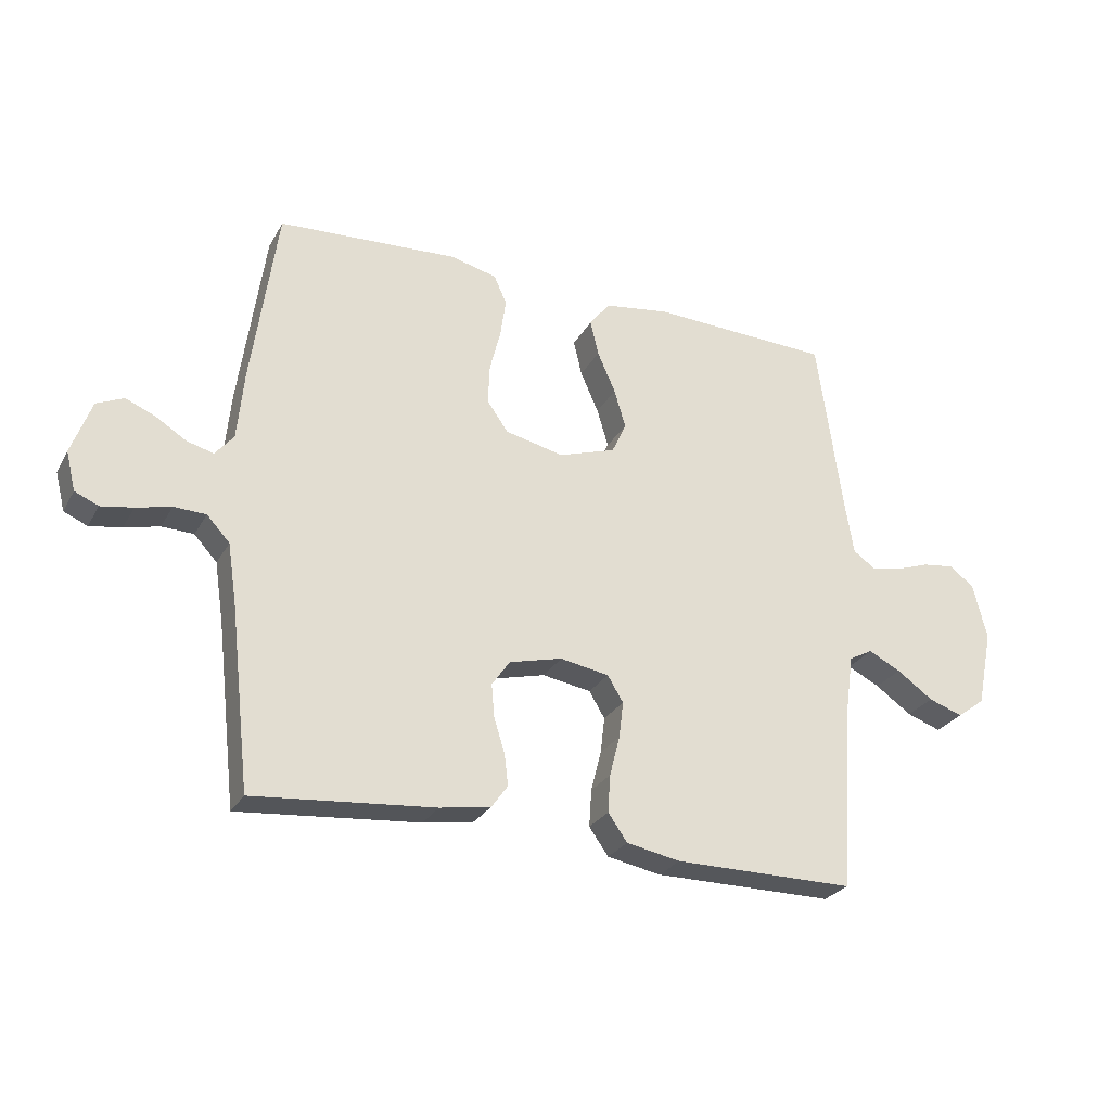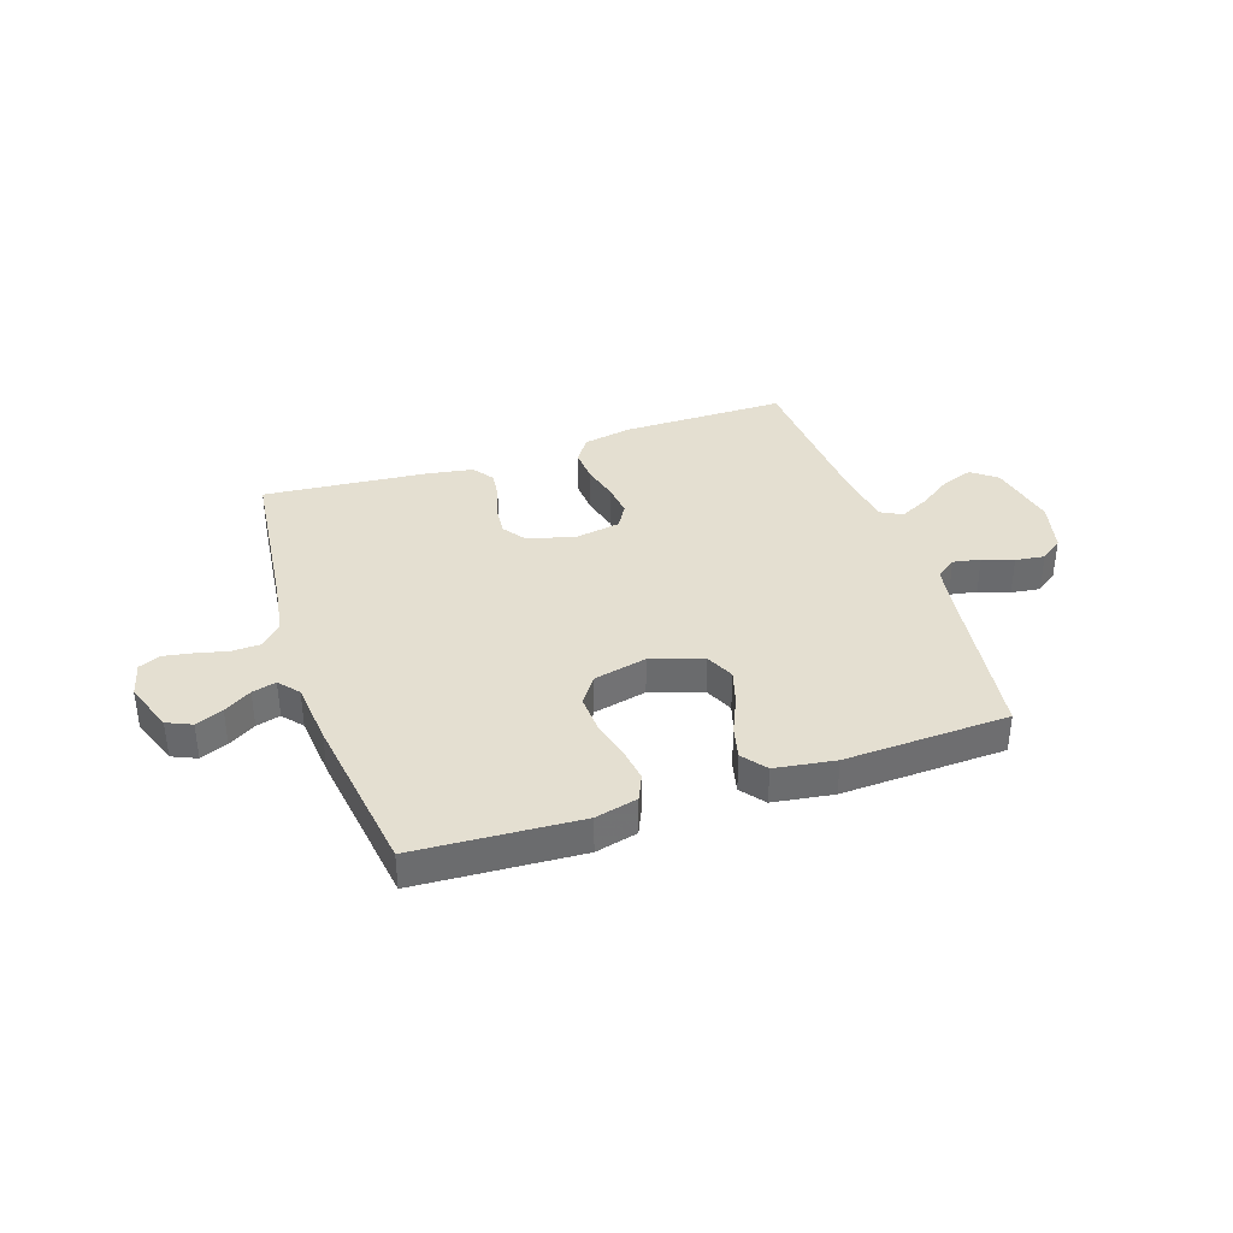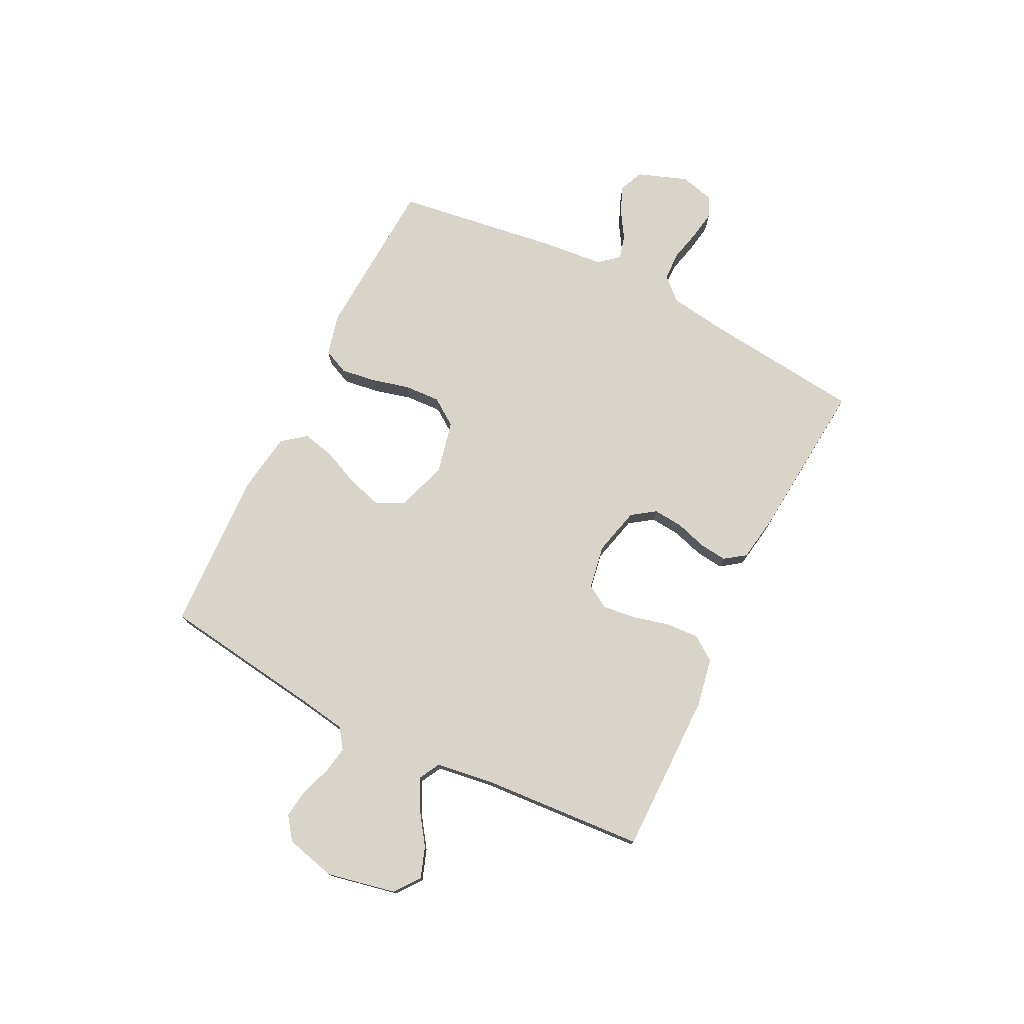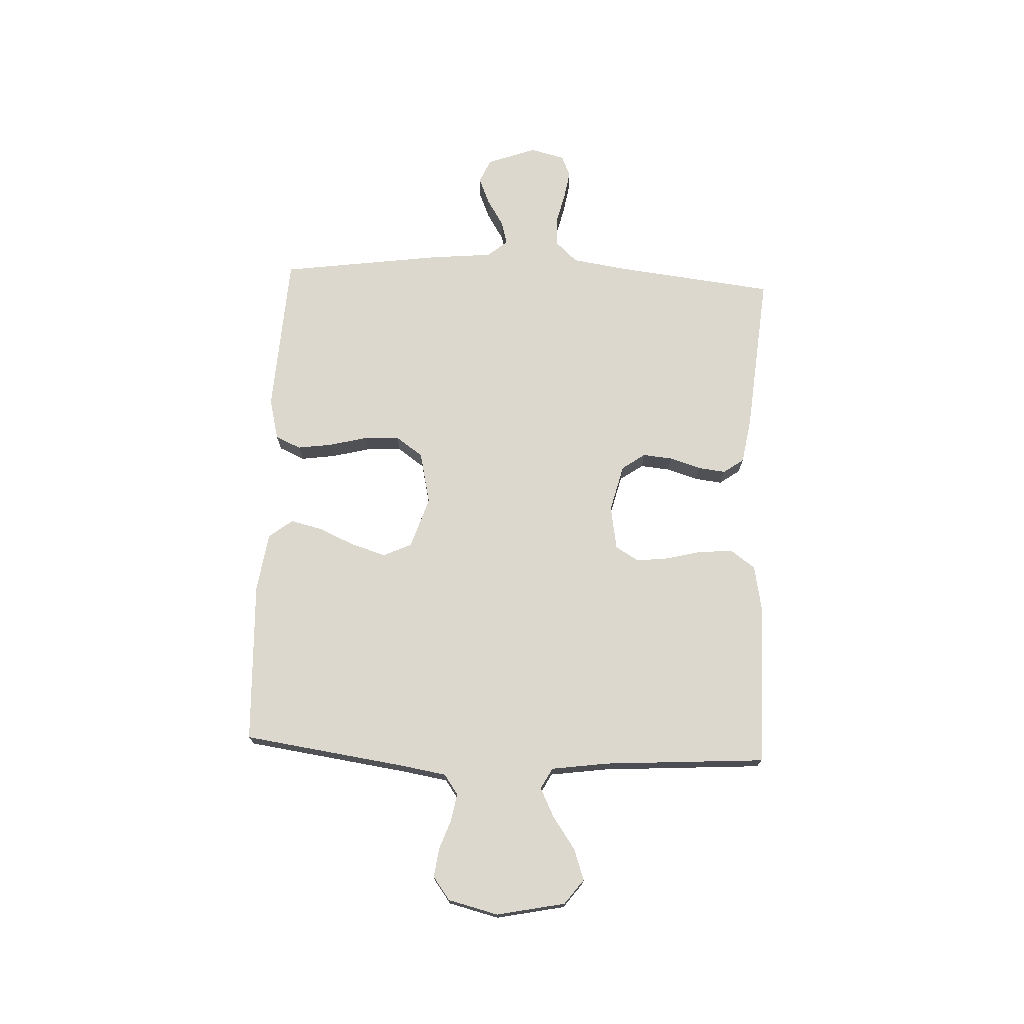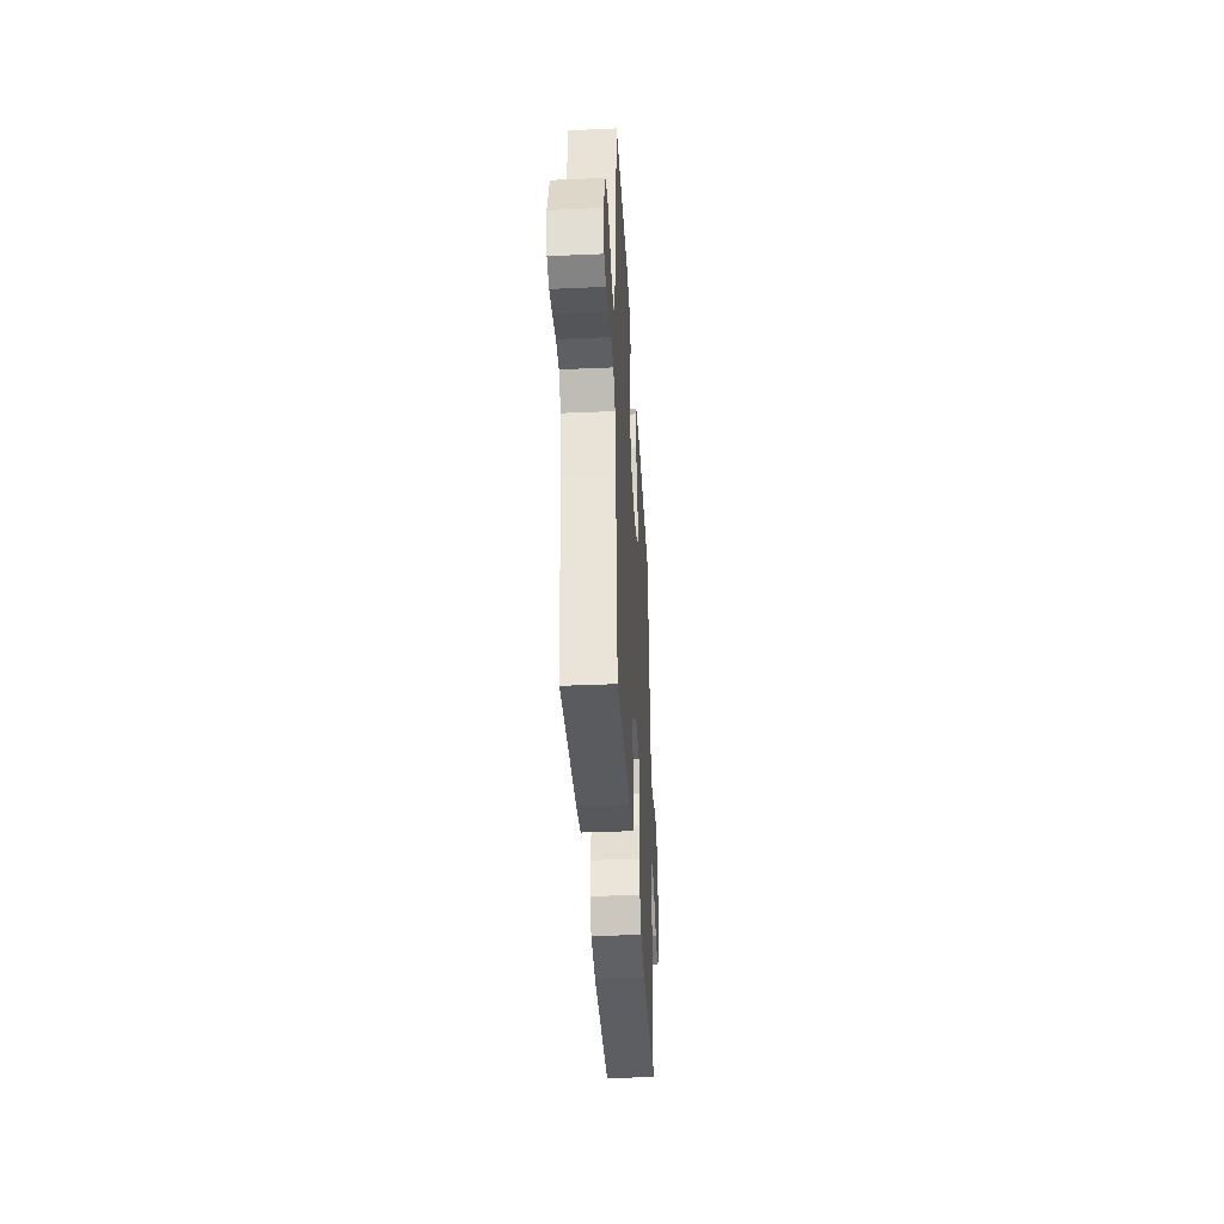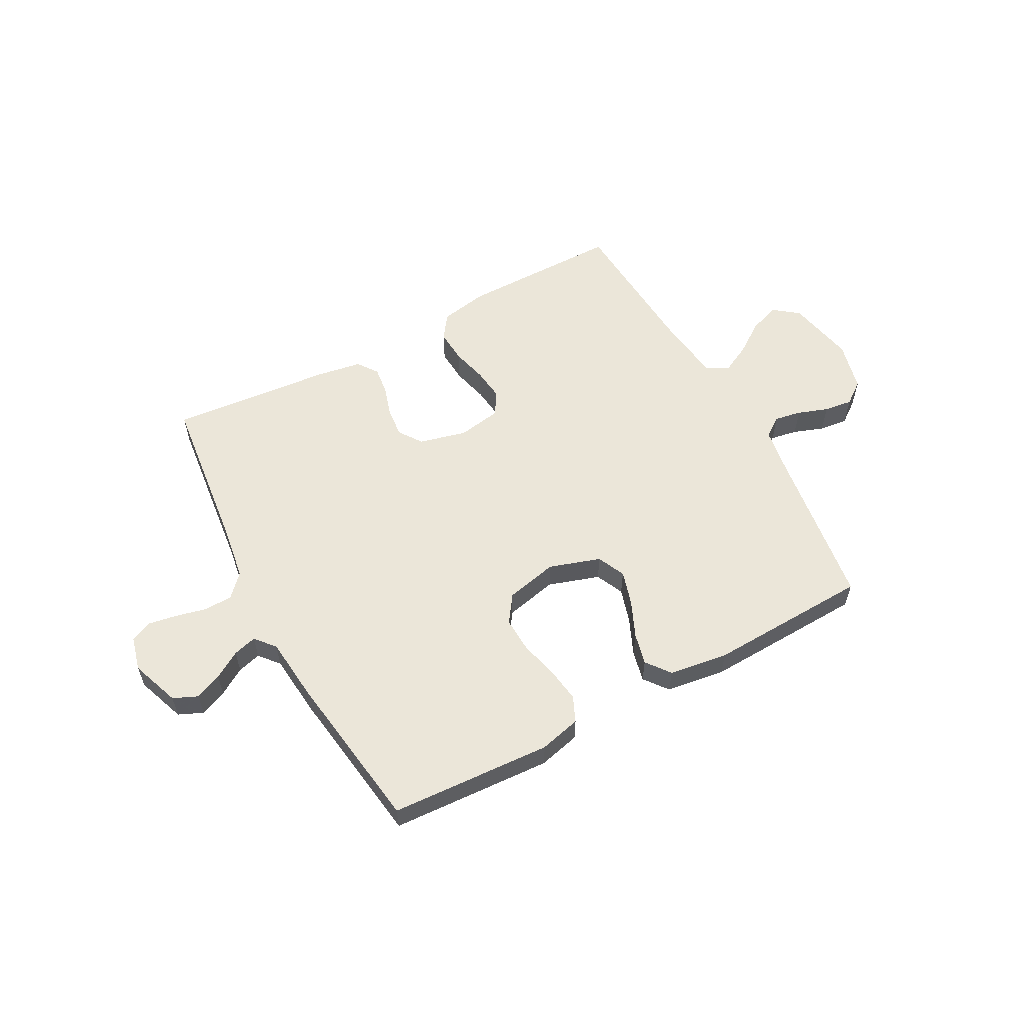
<metadata>
{"format":"obj","ext":"obj","renderer":"f3d","projection":"perspective","resolution":1024,"background":"white","views":[{"elev":-27.0,"azim":-23.8,"up":"+Z"},{"elev":36.8,"azim":-18.5,"up":"+Y"},{"elev":75.6,"azim":116.4,"up":"+Y"},{"elev":72.6,"azim":92.6,"up":"+Y"},{"elev":-38.2,"azim":-86.8,"up":"+Z"},{"elev":57.3,"azim":-28.4,"up":"+Y"}]}
</metadata>
<code>
v -0.5 0.07 -0.5
v -0.534 0.07 -0.2
v -0.549 0.07 -0.101
v -0.587 0.07 -0.06
v -0.64 0.07 -0.058
v -0.698 0.07 -0.072
v -0.751 0.07 -0.081
v -0.79 0.07 -0.064
v -0.806 0.07 0
v -0.773 0.07 0.091
v -0.728 0.07 0.111
v -0.678 0.07 0.09
v -0.628 0.07 0.059
v -0.584 0.07 0.047
v -0.553 0.07 0.084
v -0.542 0.07 0.2
v -0.5 0.07 0.5
v -0.2 0.07 0.517
v -0.123 0.07 0.498
v -0.102 0.07 0.451
v -0.111 0.07 0.387
v -0.129 0.07 0.316
v -0.132 0.07 0.25
v -0.097 0.07 0.2
v 0 0.07 0.178
v 0.095 0.07 0.209
v 0.119 0.07 0.261
v 0.1 0.07 0.325
v 0.07 0.07 0.393
v 0.056 0.07 0.452
v 0.09 0.07 0.496
v 0.2 0.07 0.512
v 0.5 0.07 0.5
v 0.542 0.07 0.2
v 0.556 0.07 0.114
v 0.593 0.07 0.088
v 0.643 0.07 0.097
v 0.699 0.07 0.117
v 0.752 0.07 0.124
v 0.794 0.07 0.093
v 0.817 0.07 0
v 0.791 0.07 -0.127
v 0.745 0.07 -0.162
v 0.688 0.07 -0.142
v 0.628 0.07 -0.1
v 0.574 0.07 -0.073
v 0.535 0.07 -0.094
v 0.52 0.07 -0.2
v 0.5 0.07 -0.5
v 0.2 0.07 -0.5
v 0.111 0.07 -0.483
v 0.079 0.07 -0.438
v 0.083 0.07 -0.376
v 0.1 0.07 -0.309
v 0.107 0.07 -0.249
v 0.081 0.07 -0.206
v 0 0.07 -0.192
v -0.088 0.07 -0.214
v -0.118 0.07 -0.257
v -0.113 0.07 -0.312
v -0.095 0.07 -0.37
v -0.089 0.07 -0.421
v -0.116 0.07 -0.459
v -0.2 0.07 -0.473
v -0.5 0 -0.5
v -0.534 0 -0.2
v -0.549 0 -0.101
v -0.587 0 -0.06
v -0.64 0 -0.058
v -0.698 0 -0.072
v -0.751 0 -0.081
v -0.79 0 -0.064
v -0.806 0 0
v -0.773 0 0.091
v -0.728 0 0.111
v -0.678 0 0.09
v -0.628 0 0.059
v -0.584 0 0.047
v -0.553 0 0.084
v -0.542 0 0.2
v -0.5 0 0.5
v -0.2 0 0.517
v -0.123 0 0.498
v -0.102 0 0.451
v -0.111 0 0.387
v -0.129 0 0.316
v -0.132 0 0.25
v -0.097 0 0.2
v 0 0 0.178
v 0.095 0 0.209
v 0.119 0 0.261
v 0.1 0 0.325
v 0.07 0 0.393
v 0.056 0 0.452
v 0.09 0 0.496
v 0.2 0 0.512
v 0.5 0 0.5
v 0.542 0 0.2
v 0.556 0 0.114
v 0.593 0 0.088
v 0.643 0 0.097
v 0.699 0 0.117
v 0.752 0 0.124
v 0.794 0 0.093
v 0.817 0 0
v 0.791 0 -0.127
v 0.745 0 -0.162
v 0.688 0 -0.142
v 0.628 0 -0.1
v 0.574 0 -0.073
v 0.535 0 -0.094
v 0.52 0 -0.2
v 0.5 0 -0.5
v 0.2 0 -0.5
v 0.111 0 -0.483
v 0.079 0 -0.438
v 0.083 0 -0.376
v 0.1 0 -0.309
v 0.107 0 -0.249
v 0.081 0 -0.206
v 0 0 -0.192
v -0.088 0 -0.214
v -0.118 0 -0.257
v -0.113 0 -0.312
v -0.095 0 -0.37
v -0.089 0 -0.421
v -0.116 0 -0.459
v -0.2 0 -0.473
f 63 64 1 2
f 60 61 62 63
f 59 60 63 2
f 58 59 2 3
f 57 58 3 4
f 56 57 4
f 51 52 53 54
f 51 54 55
f 48 49 50 51
f 47 48 51 55
f 46 47 55 56
f 42 43 44 45
f 42 45 46
f 41 42 46
f 37 38 39 40
f 36 37 40 41
f 31 32 33 34
f 31 34 35
f 28 29 30 31
f 27 28 31 35
f 26 27 35 36
f 19 20 21 22
f 19 22 23
f 18 19 23
f 15 16 17 18
f 15 18 23
f 14 15 23 24
f 10 11 12 13
f 10 13 14
f 9 10 14
f 8 9 14
f 5 6 7 8
f 5 8 14 24
f 41 46 56 4
f 25 26 36 41
f 4 5 24 25
f 4 25 41
f 66 65 128 127
f 127 126 125 124
f 66 127 124 123
f 67 66 123 122
f 68 67 122 121
f 68 121 120
f 118 117 116 115
f 119 118 115
f 115 114 113 112
f 119 115 112 111
f 120 119 111 110
f 109 108 107 106
f 110 109 106
f 110 106 105
f 104 103 102 101
f 105 104 101 100
f 98 97 96 95
f 99 98 95
f 95 94 93 92
f 99 95 92 91
f 100 99 91 90
f 86 85 84 83
f 87 86 83
f 87 83 82
f 82 81 80 79
f 87 82 79
f 88 87 79 78
f 77 76 75 74
f 78 77 74
f 78 74 73
f 78 73 72
f 72 71 70 69
f 88 78 72 69
f 68 120 110 105
f 105 100 90 89
f 89 88 69 68
f 105 89 68
f 1 65 66 2
f 2 66 67 3
f 3 67 68 4
f 4 68 69 5
f 5 69 70 6
f 6 70 71 7
f 7 71 72 8
f 8 72 73 9
f 9 73 74 10
f 10 74 75 11
f 11 75 76 12
f 12 76 77 13
f 13 77 78 14
f 14 78 79 15
f 15 79 80 16
f 16 80 81 17
f 17 81 82 18
f 18 82 83 19
f 19 83 84 20
f 20 84 85 21
f 21 85 86 22
f 22 86 87 23
f 23 87 88 24
f 24 88 89 25
f 25 89 90 26
f 26 90 91 27
f 27 91 92 28
f 28 92 93 29
f 29 93 94 30
f 30 94 95 31
f 31 95 96 32
f 32 96 97 33
f 33 97 98 34
f 34 98 99 35
f 35 99 100 36
f 36 100 101 37
f 37 101 102 38
f 38 102 103 39
f 39 103 104 40
f 40 104 105 41
f 41 105 106 42
f 42 106 107 43
f 43 107 108 44
f 44 108 109 45
f 45 109 110 46
f 46 110 111 47
f 47 111 112 48
f 48 112 113 49
f 49 113 114 50
f 50 114 115 51
f 51 115 116 52
f 52 116 117 53
f 53 117 118 54
f 54 118 119 55
f 55 119 120 56
f 56 120 121 57
f 57 121 122 58
f 58 122 123 59
f 59 123 124 60
f 60 124 125 61
f 61 125 126 62
f 62 126 127 63
f 63 127 128 64
f 64 128 65 1

</code>
